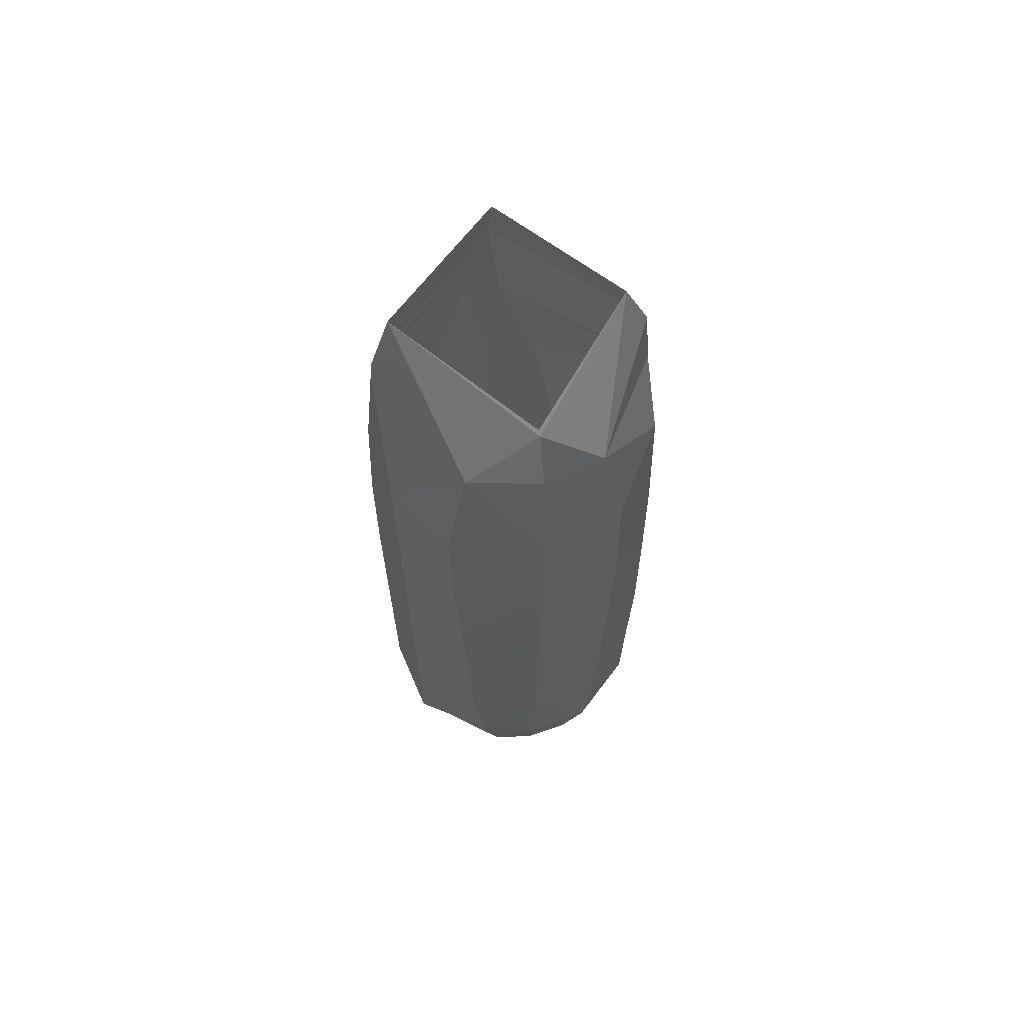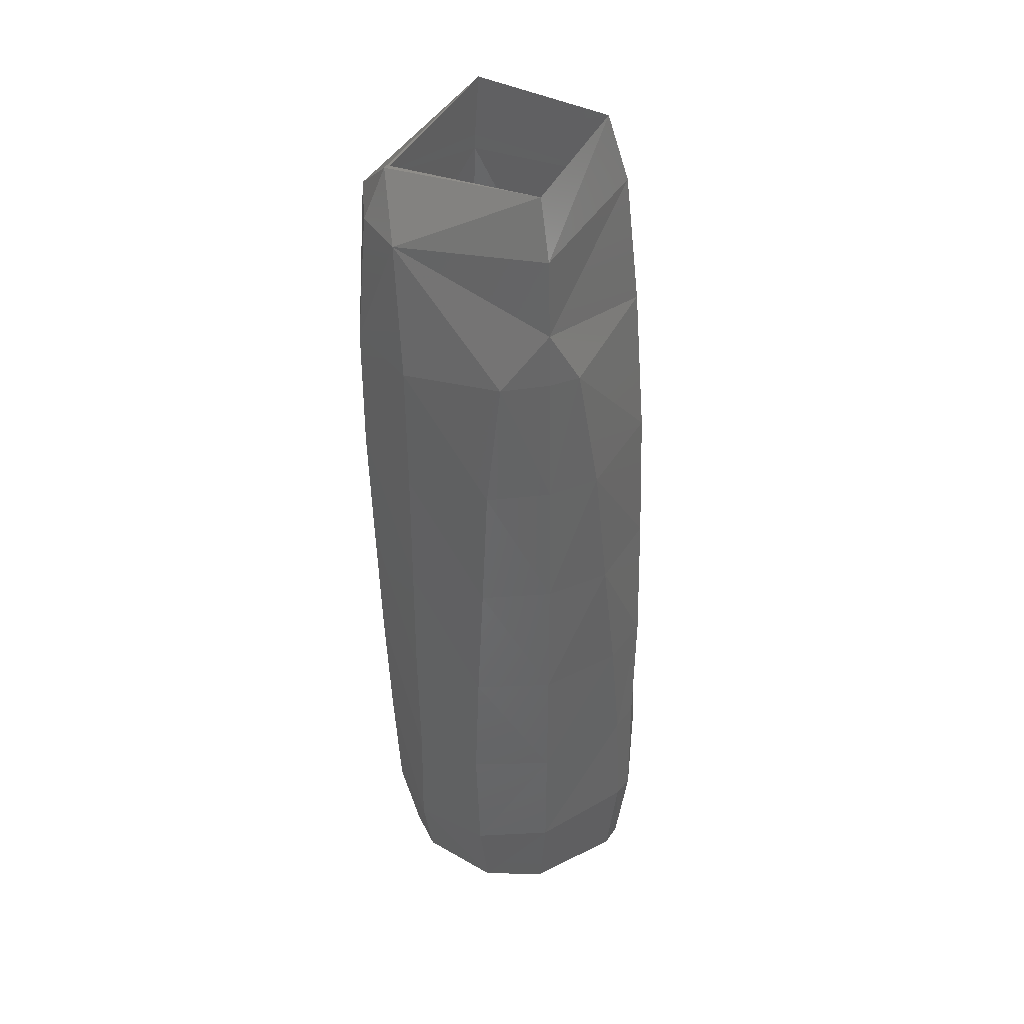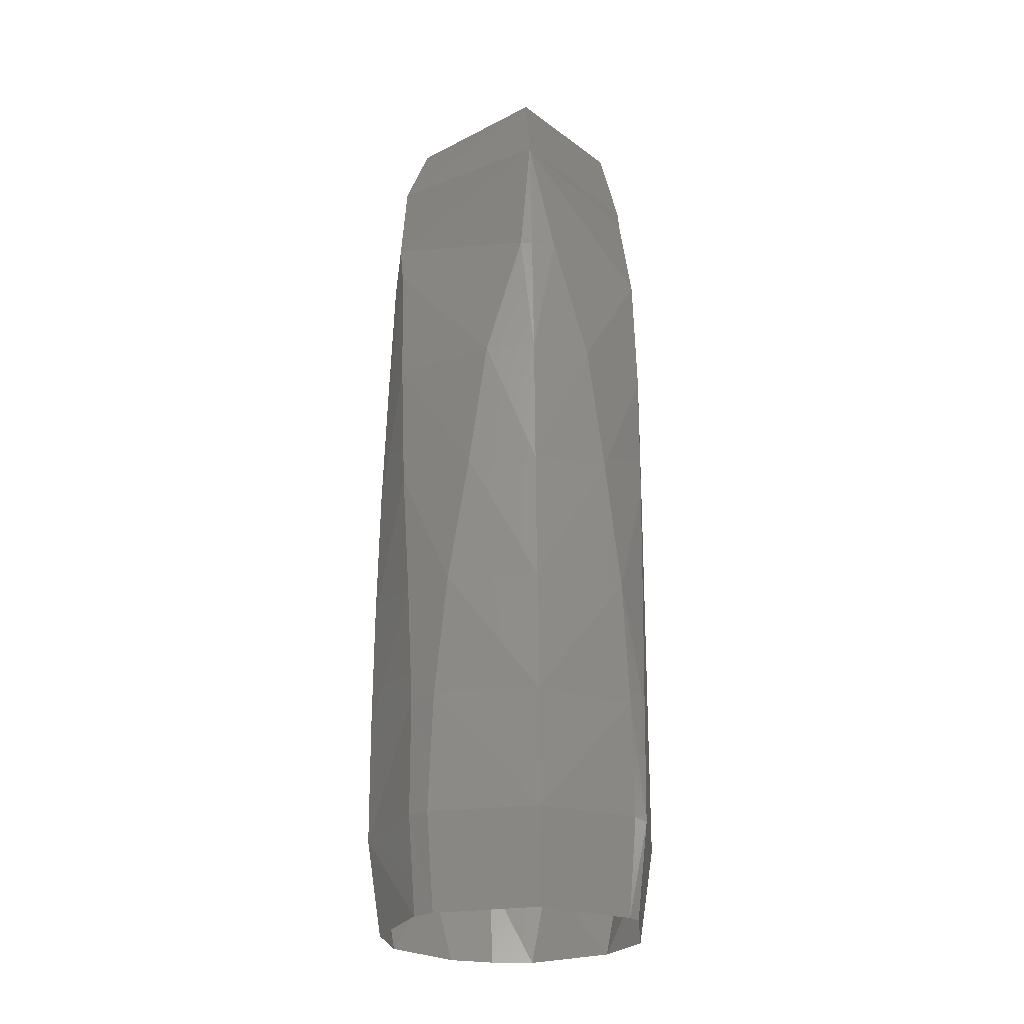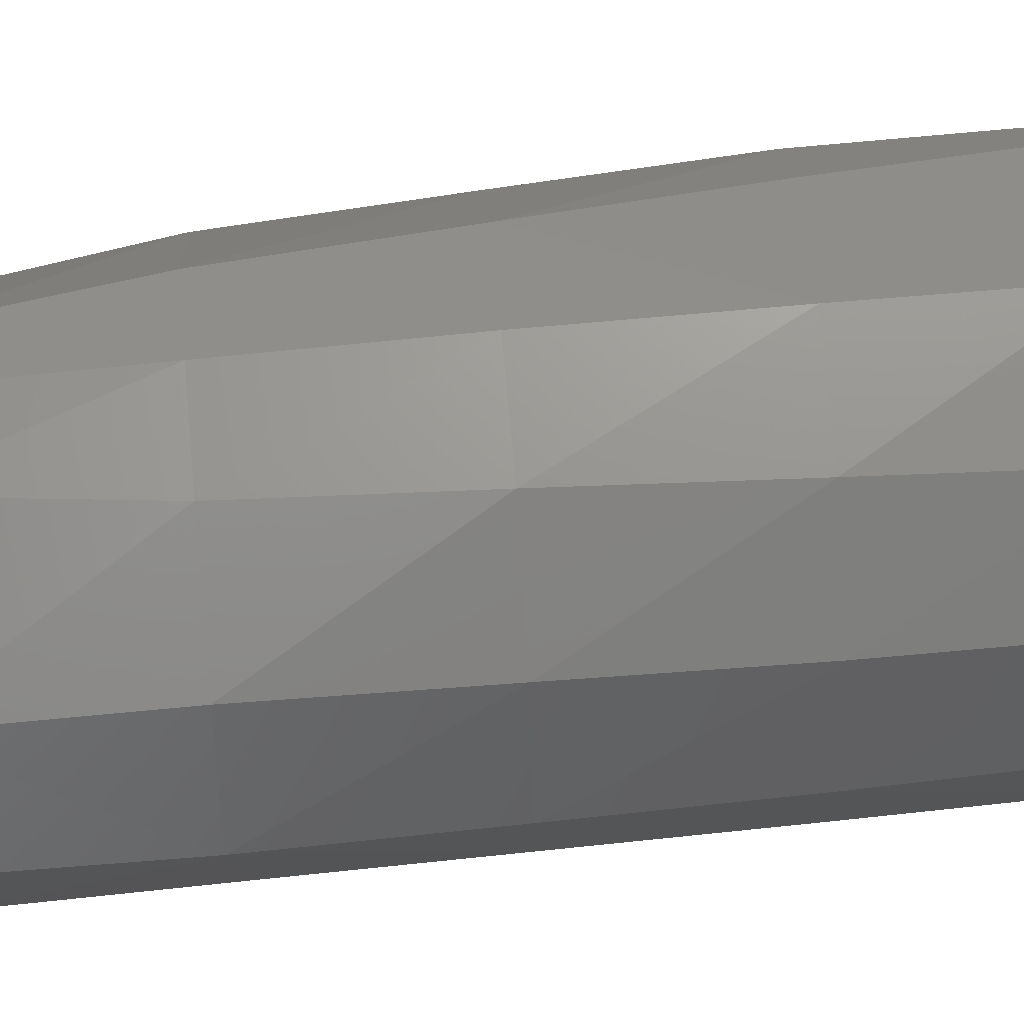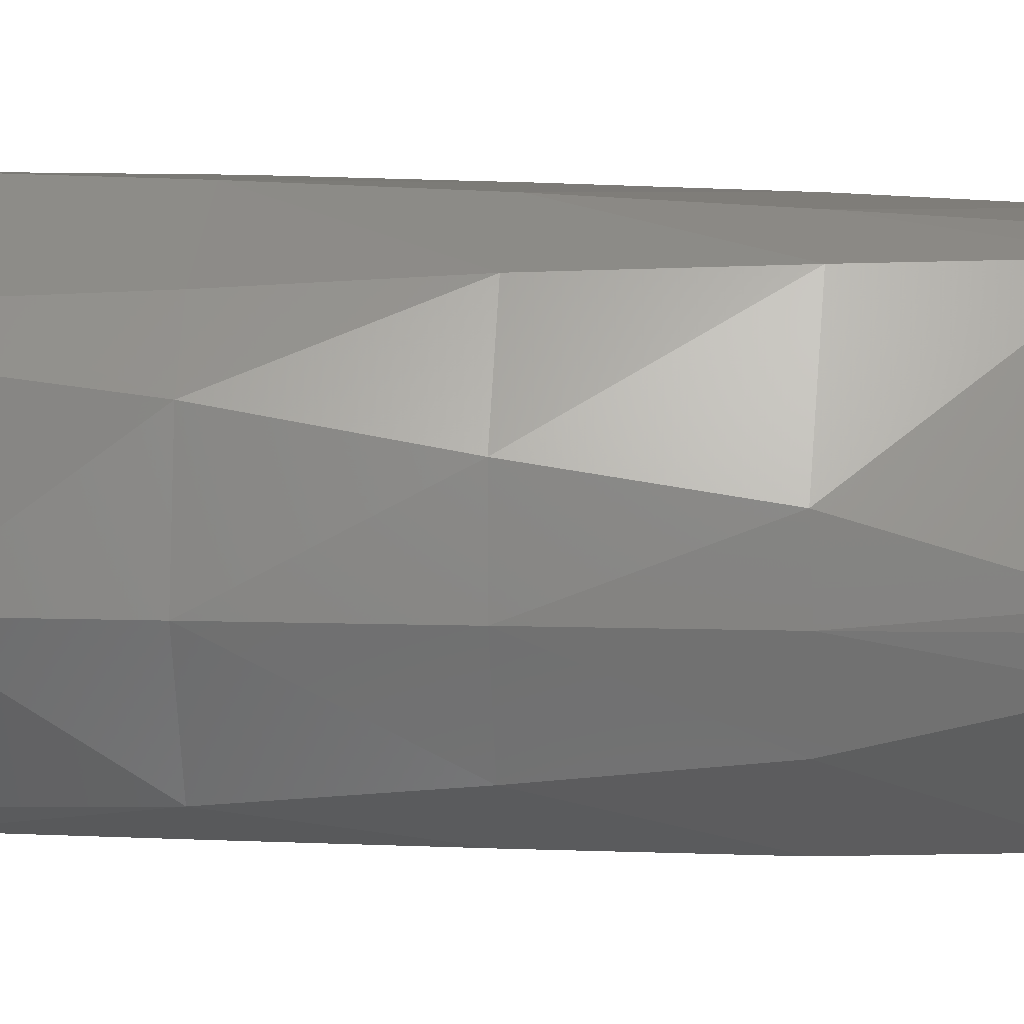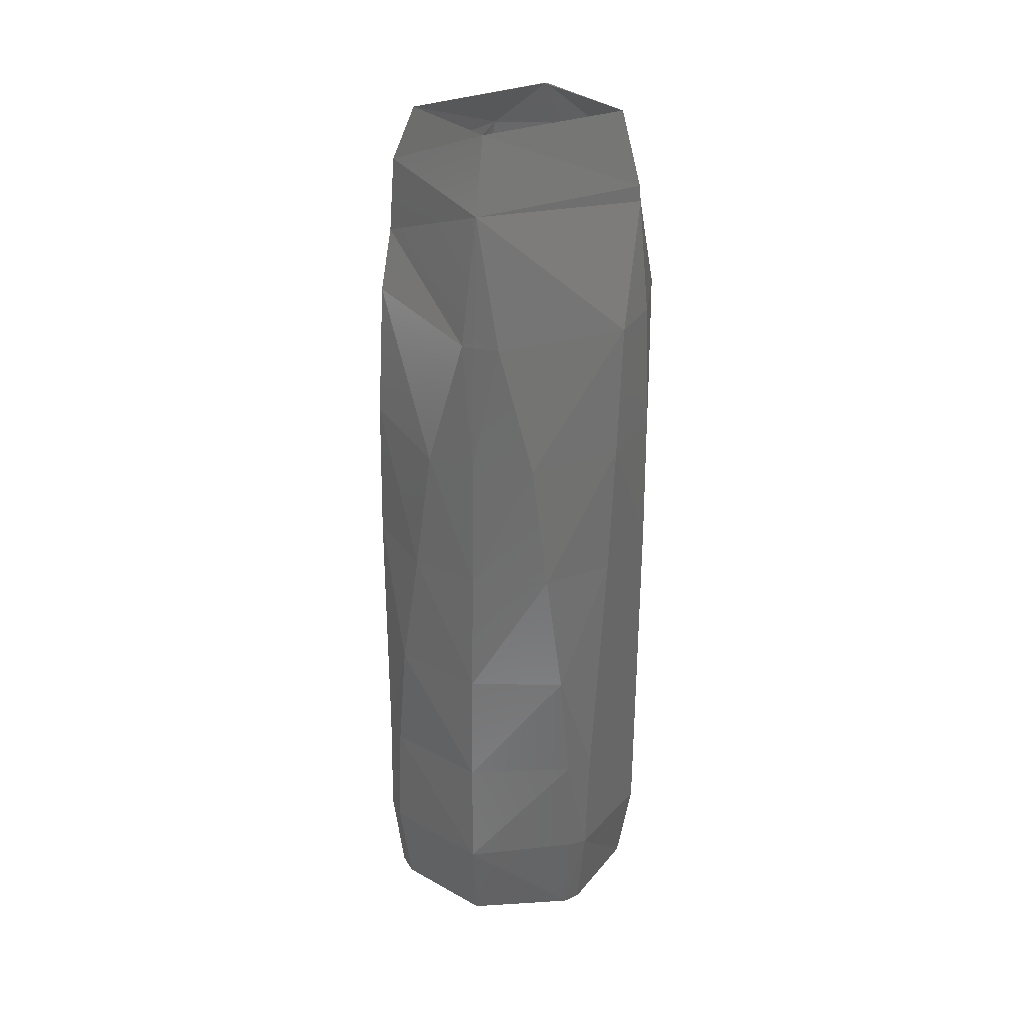
<metadata>
{"format":"stl","ext":"stl","renderer":"f3d","projection":"perspective","resolution":1024,"background":"white","views":[{"elev":66.8,"azim":79.0,"up":"+Z"},{"elev":39.9,"azim":163.7,"up":"+Z"},{"elev":-22.9,"azim":-99.8,"up":"+Z"},{"elev":58.1,"azim":84.8,"up":"+Y"},{"elev":19.0,"azim":-85.1,"up":"+Y"},{"elev":32.2,"azim":-73.5,"up":"+Z"}]}
</metadata>
<code>
# stl→obj: 98 verts, 180 faces
v -0.02805 -0.03337 0.03701
v -0.02582 -0.03097 0.01078
v 0.0007863 -0.0378 0.009302
v 0.0005403 -0.04182 0.0353
v -0.04385 -0.0008125 0.03665
v -0.04016 -0.0008032 0.01081
v -0.02937 -0.02772 0.01068
v -0.03155 -0.02944 0.03758
v -0.027 -0.03403 0.06914
v 0.000531 -0.04184 0.06883
v -0.04266 -0.0008129 0.06935
v -0.03254 -0.02867 0.06921
v -0.0242 -0.03516 0.1028
v 0.0004318 -0.04187 0.1029
v -0.04139 -0.0008181 0.1028
v -0.03488 -0.0264 0.1031
v -0.02123 -0.03627 0.1386
v 0.0003488 -0.0419 0.1391
v -0.03995 -0.0008232 0.1391
v -0.03592 -0.022 0.1397
v 0.01722 -0.03178 0.008642
v 0.02141 -0.03694 0.03115
v 0.03484 -0.01779 0.03403
v 0.03196 -0.01248 0.008001
v 0.03873 -0.0008205 0.03294
v 0.03365 -0.0008069 0.00803
v 0.02262 -0.03664 0.06747
v 0.03441 -0.02073 0.06871
v 0.04049 -0.0008216 0.06778
v 0.02191 -0.03706 0.1034
v 0.03489 -0.02158 0.1028
v 0.04185 -0.0008247 0.1034
v 0.02173 -0.03706 0.1397
v 0.03491 -0.02308 0.1372
v 0.04282 -0.0008247 0.1397
v -0.0322 0.02754 0.0366
v -0.02951 0.02529 0.01034
v -0.02708 0.0318 0.03693
v -0.02483 0.02958 0.0102
v 0.0005278 0.04 0.03506
v 0.0007808 0.03594 0.009132
v -0.03225 0.02633 0.06938
v -0.02572 0.03172 0.06959
v 0.0005048 0.04016 0.06863
v -0.03397 0.02321 0.1028
v -0.02252 0.03295 0.1026
v 0.0003977 0.03992 0.1031
v -0.03508 0.01774 0.1386
v -0.01824 0.03458 0.1385
v 0.0003149 0.03923 0.1397
v 0.03577 0.01719 0.03236
v 0.0319 0.01171 0.008163
v 0.01753 0.0302 0.008559
v 0.02088 0.03396 0.03335
v 0.03594 0.02009 0.06763
v 0.0219 0.03397 0.06813
v 0.03652 0.02059 0.1034
v 0.021 0.03515 0.1033
v 0.03655 0.02136 0.1397
v 0.01936 0.03541 0.1397
v -0.01867 -0.03703 0.1758
v 0.0003149 -0.04155 0.1759
v -0.03846 -0.0008247 0.1759
v -0.03592 -0.01748 0.1759
v -0.01409 -0.03706 0.2121
v 0.0003149 -0.04007 0.2121
v -0.03616 -0.0008247 0.2121
v -0.03592 -0.007745 0.2121
v 0.0003149 -0.03706 0.244
v -0.03592 -0.0008247 0.2144
v -0.03276 -0.0008247 0.2484
v 0.0003149 -0.03668 0.2484
v -0.02658 -0.000814 0.2684
v 0.0005678 -0.03126 0.2688
v 0.02191 -0.03706 0.1759
v 0.035 -0.02446 0.1719
v 0.04373 -0.0008247 0.1759
v 0.01973 -0.03706 0.2121
v 0.03581 -0.0247 0.2094
v 0.04357 -0.0008247 0.2121
v 0.03655 -0.01951 0.2484
v 0.04043 -0.0008247 0.2484
v 0.03434 -0.0008162 0.2624
v 0.03277 -0.0008103 0.2627
v -0.03553 0.01282 0.1751
v -0.01421 0.03541 0.1759
v 0.0003149 0.03799 0.1759
v -0.03592 0.002536 0.2121
v -0.008247 0.03541 0.2121
v 0.0003149 0.03658 0.2121
v 0.0003149 0.03374 0.2484
v 0.0003149 0.03541 0.2269
v 0.0006459 0.02739 0.2639
v 0.03655 0.02201 0.1759
v 0.01774 0.03541 0.1759
v 0.03655 0.02112 0.2121
v 0.01378 0.03541 0.2121
v 0.03655 0.01506 0.2484
f 1 2 3
f 3 4 1
f 5 6 7
f 7 8 5
f 8 7 1
f 1 7 2
f 9 1 4
f 4 10 9
f 11 5 12
f 12 5 8
f 12 8 1
f 1 9 12
f 13 9 10
f 10 14 13
f 15 11 16
f 16 11 12
f 16 12 9
f 9 13 16
f 17 13 14
f 14 18 17
f 19 15 20
f 20 15 16
f 20 16 17
f 17 16 13
f 4 3 21
f 21 22 4
f 22 21 23
f 23 21 24
f 23 24 25
f 25 24 26
f 10 4 22
f 22 27 10
f 27 22 28
f 28 22 23
f 28 23 29
f 29 23 25
f 14 10 30
f 30 10 27
f 30 27 31
f 31 27 28
f 31 28 32
f 32 28 29
f 18 14 30
f 30 33 18
f 33 30 34
f 34 30 31
f 34 31 35
f 35 31 32
f 36 37 6
f 6 5 36
f 38 39 37
f 37 36 38
f 40 41 39
f 39 38 40
f 42 36 5
f 5 11 42
f 43 38 36
f 36 42 43
f 44 40 43
f 43 40 38
f 45 42 11
f 11 15 45
f 46 43 45
f 45 43 42
f 47 44 46
f 46 44 43
f 48 45 15
f 15 19 48
f 49 46 45
f 45 48 49
f 50 47 49
f 49 47 46
f 51 52 53
f 53 54 51
f 25 26 52
f 52 51 25
f 54 53 40
f 40 53 41
f 55 51 54
f 54 56 55
f 29 25 51
f 51 55 29
f 56 54 44
f 44 54 40
f 57 55 56
f 56 58 57
f 32 29 55
f 55 57 32
f 58 56 44
f 44 47 58
f 59 57 58
f 58 60 59
f 35 32 57
f 57 59 35
f 60 58 47
f 47 50 60
f 61 17 18
f 18 62 61
f 63 19 64
f 64 19 20
f 64 20 61
f 61 20 17
f 65 61 62
f 62 66 65
f 67 63 68
f 68 63 64
f 68 64 65
f 65 64 61
f 66 69 65
f 68 70 67
f 71 70 68
f 71 68 65
f 71 65 69
f 71 69 72
f 73 71 72
f 72 74 73
f 62 18 33
f 33 75 62
f 75 33 76
f 76 33 34
f 76 34 77
f 77 34 35
f 66 62 78
f 78 62 75
f 78 75 79
f 79 75 76
f 79 76 77
f 77 80 79
f 78 69 66
f 72 69 81
f 81 69 78
f 81 78 79
f 81 79 80
f 80 82 81
f 74 72 81
f 74 81 83
f 74 83 84
f 82 83 81
f 85 48 19
f 19 63 85
f 86 49 48
f 48 85 86
f 87 50 86
f 86 50 49
f 88 85 63
f 63 67 88
f 89 86 85
f 85 88 89
f 90 87 89
f 89 87 86
f 67 70 88
f 91 92 71
f 71 92 88
f 71 88 70
f 88 92 89
f 89 92 90
f 93 91 73
f 73 91 71
f 94 59 60
f 60 95 94
f 77 35 59
f 59 94 77
f 95 60 50
f 50 87 95
f 96 94 95
f 95 97 96
f 80 77 96
f 96 77 94
f 97 95 87
f 87 90 97
f 98 96 97
f 98 97 92
f 98 92 91
f 82 80 98
f 98 80 96
f 90 92 97
f 84 83 93
f 93 83 98
f 93 98 91
f 98 83 82

</code>
